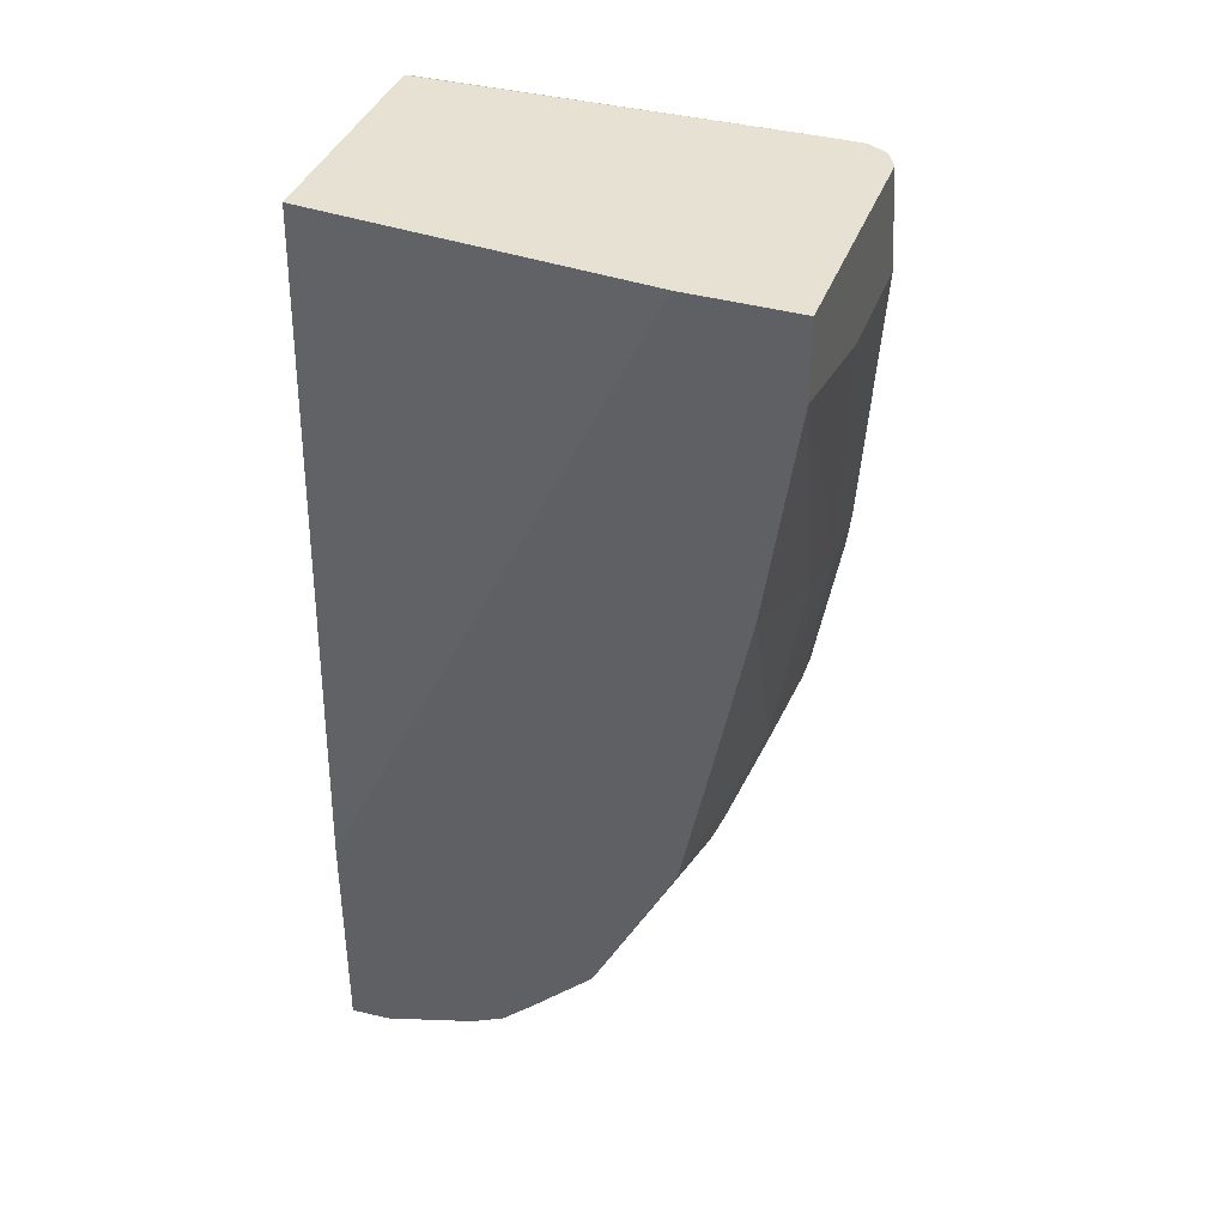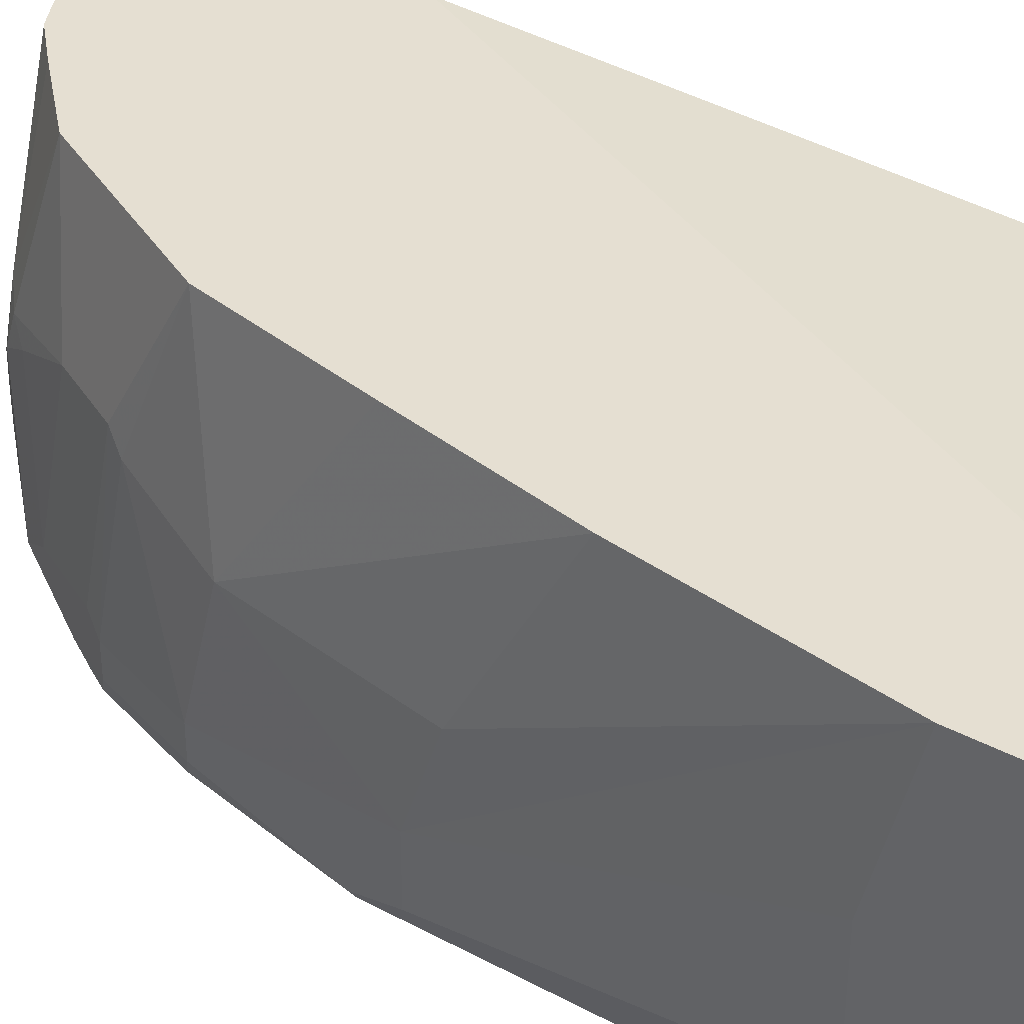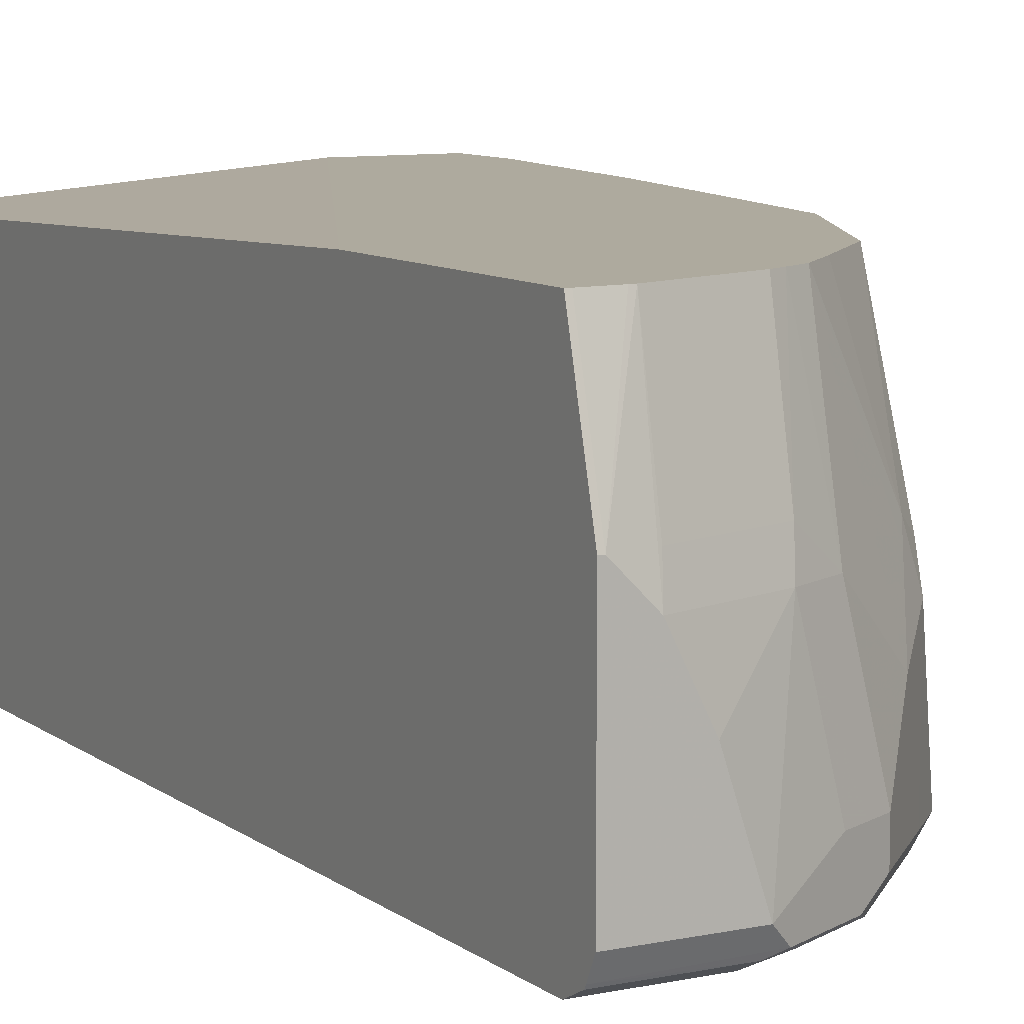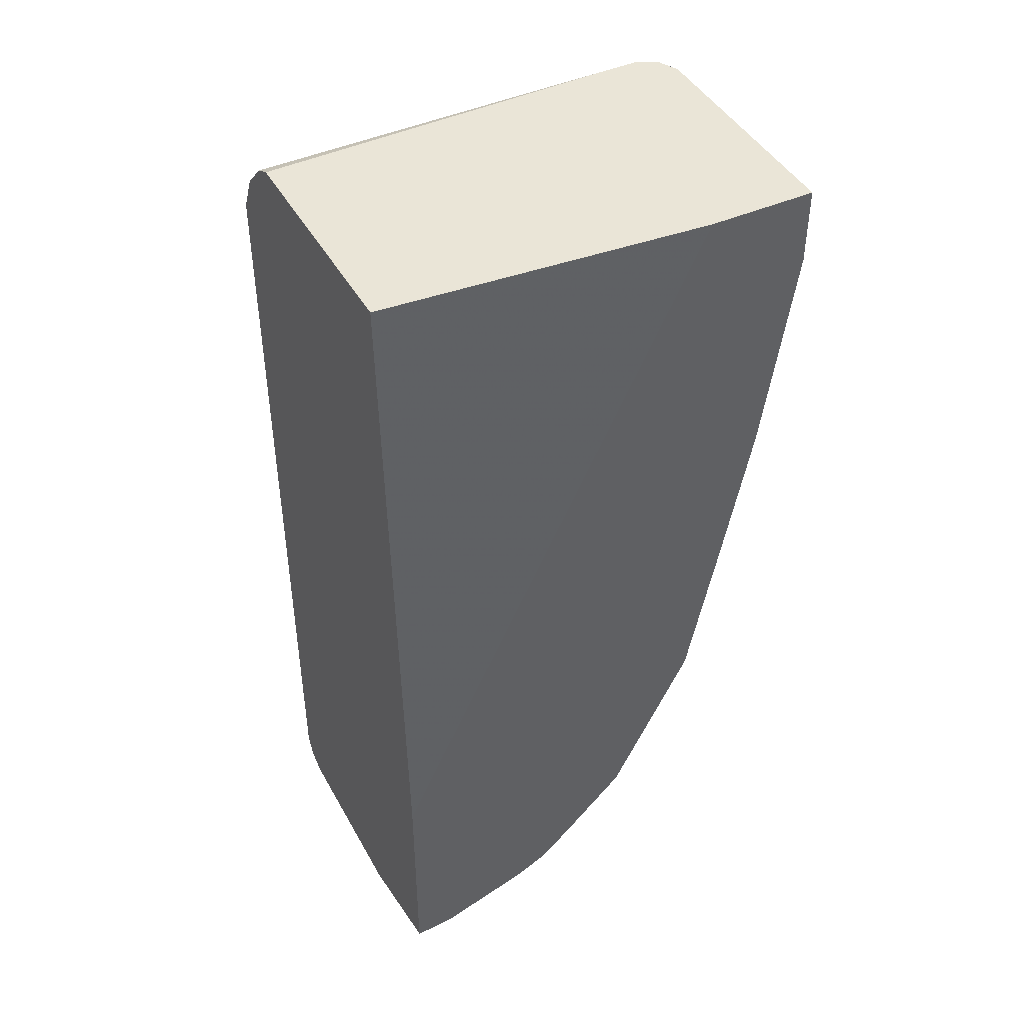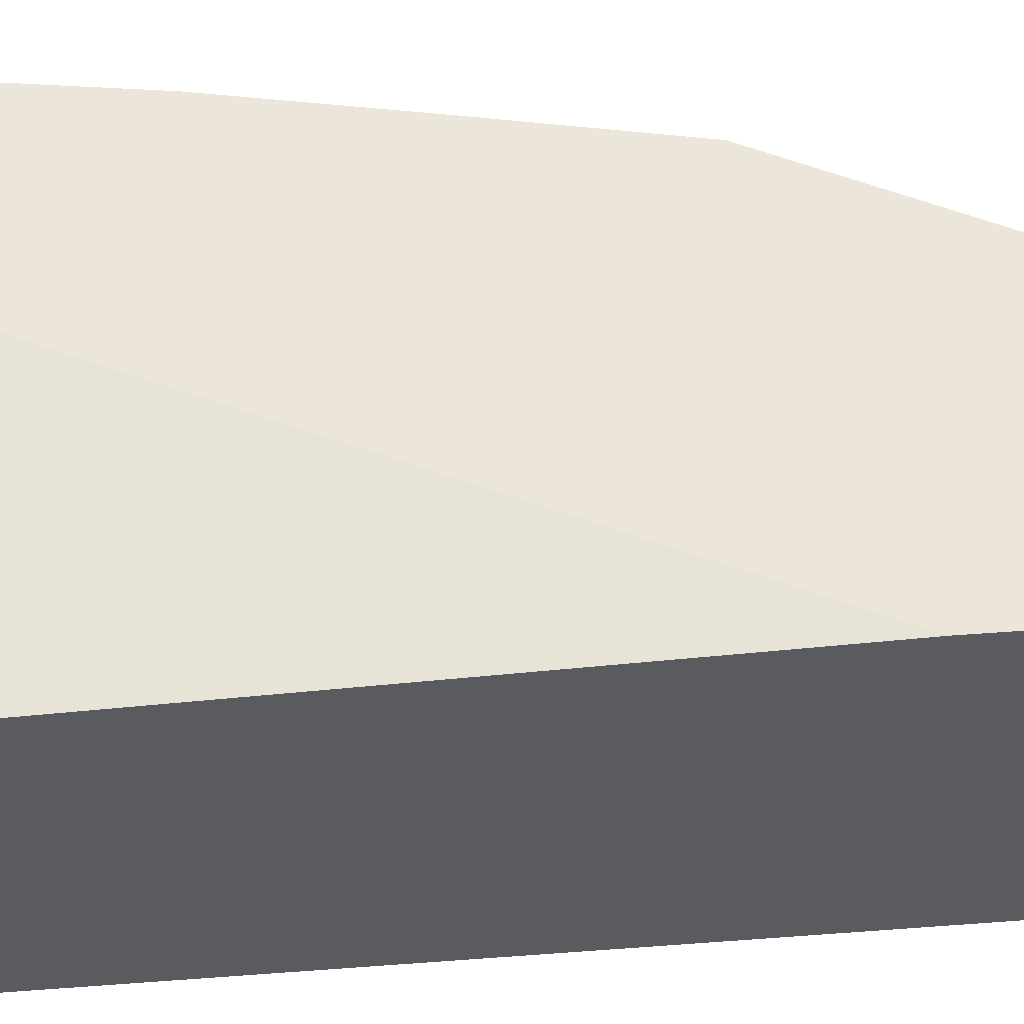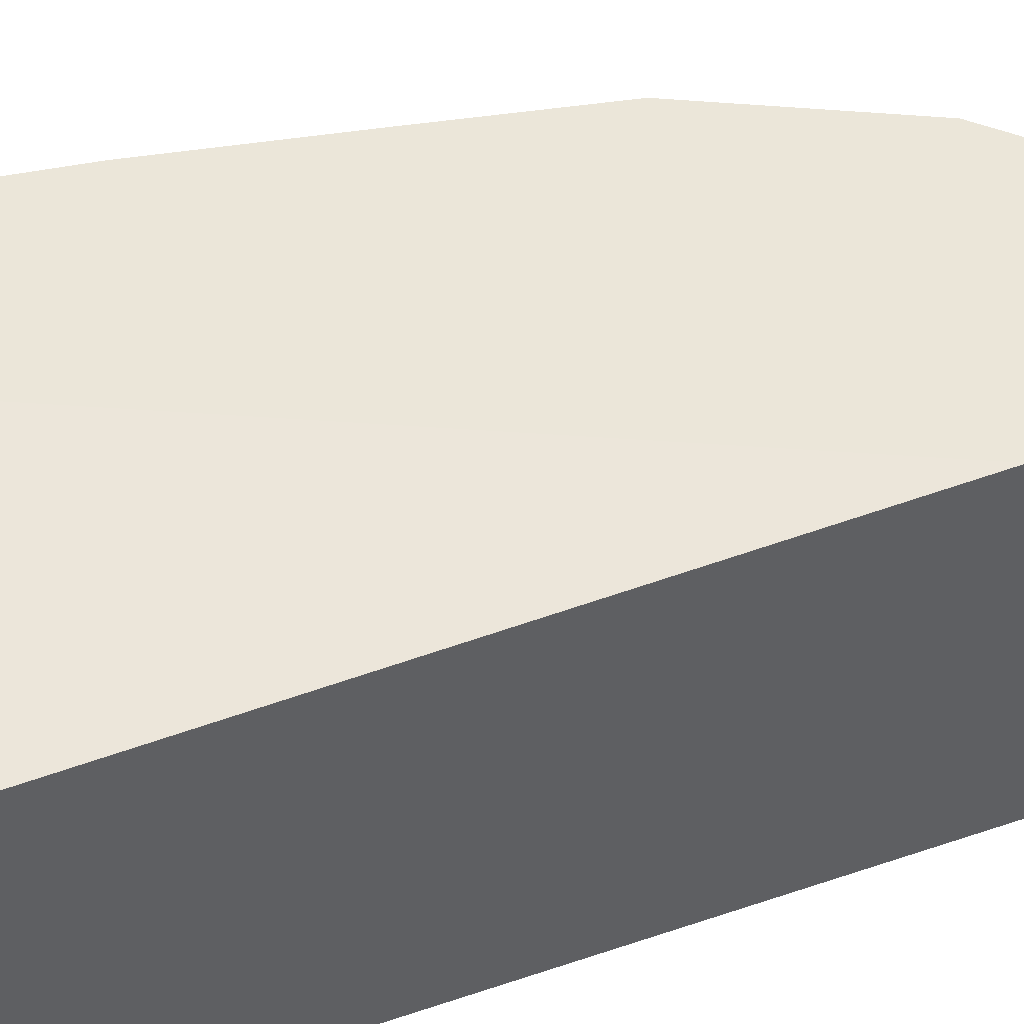
<metadata>
{"format":"obj","ext":"obj","renderer":"f3d","projection":"perspective","resolution":1024,"background":"white","views":[{"elev":38.9,"azim":-160.6,"up":"+Z"},{"elev":37.4,"azim":-55.4,"up":"+Y"},{"elev":9.2,"azim":151.0,"up":"+Y"},{"elev":44.3,"azim":152.6,"up":"+Z"},{"elev":56.1,"azim":85.5,"up":"+Y"},{"elev":48.2,"azim":69.1,"up":"+Y"}]}
</metadata>
<code>
v -0.2215 -0.2618 -0.3091
v -0.2148 -0.2752 -0.3091
v -0.2215 -0.104 -0.3091
v -0.2215 -0.2819 -0.3827
v -0.1913 -0.3323 -0.4129
v -0.1879 -0.3289 -0.3961
v -0.2014 -0.2819 -0.3091
v -0.2148 -0.2954 -0.3894
v -0.1947 -0.3356 -0.4297
v -0.151 -0.104 -0.3091
v -0.2215 -0.104 -0.3592
v -0.2215 -0.2014 -0.3827
v -0.2014 -0.3222 -0.584
v -0.1947 -0.3356 -0.6109
v -0.1812 -0.3424 -0.4229
v 0.0537 -0.3088 -0.3357
v 0.01342 -0.2886 -0.3155
v -0.1812 -0.2819 -0.3091
v 0.06323 -0.1208 -0.3091
v 0.06323 -0.104 -0.7563
v -0.2014 -0.104 -0.5001
v -0.2014 -0.2215 -0.5639
v -0.2014 -0.2819 -0.584
v -0.1812 -0.3222 -0.7048
v -0.1963 -0.3323 -0.6142
v -0.1745 -0.3356 -0.7115
v -0.1812 -0.3424 -0.6042
v -0.1208 -0.3424 -0.4229
v 0.06039 -0.3222 -0.3625
v 0.06323 -0.3088 -0.3357
v 0.06323 -0.3194 -0.3569
v 0.06323 -0.2886 -0.3155
v 0.06323 -0.2791 -0.3108
v 0.06323 -0.2756 -0.3091
v 0.06323 -0.104 -0.9062
v -0.1812 -0.104 -0.6042
v -0.1812 -0.2215 -0.6847
v -0.1812 -0.3021 -0.7048
v -0.1611 -0.3222 -0.7653
v -0.1611 -0.3424 -0.7048
v -0.1544 -0.3356 -0.772
v -0.141 -0.3424 -0.7653
v 0.06323 -0.3222 -0.3625
v -0.1007 -0.3424 -0.4431
v 0.06323 -0.1813 -0.9263
v 0.06039 -0.104 -0.9062
v -0.1611 -0.104 -0.7048
v -0.1611 -0.2014 -0.7451
v -0.1611 -0.3021 -0.7653
v -0.1359 -0.292 -0.8156
v -0.141 -0.3021 -0.8055
v -0.1477 -0.3222 -0.7921
v -0.151 -0.3323 -0.7803
v -0.141 -0.3373 -0.7879
v -0.1309 -0.3373 -0.7954
v -1.334e-05 -0.3222 -0.9062
v -0.1208 -0.3424 -0.7653
v -0.06044 -0.3424 -0.5438
v 0.06323 -0.3222 -0.9062
v 0.06323 -0.3021 -0.9263
v 0.06039 -0.1813 -0.9263
v 0.04026 -0.104 -0.9049
v -0.1354 -0.104 -0.7563
v -0.156 -0.1913 -0.7552
v -0.156 -0.292 -0.7753
v -0.1158 -0.2115 -0.8357
v -0.1074 -0.2215 -0.8525
v -0.1275 -0.3021 -0.8323
v -0.1359 -0.1913 -0.7954
v -0.1359 -0.3222 -0.808
v -0.06044 -0.3172 -0.8886
v -0.04029 -0.3222 -0.8861
v -0.02017 -0.3172 -0.9087
v -1.334e-05 -0.3155 -0.9196
v 0.06323 -0.3213 -0.9081
v -0.08054 -0.3424 -0.725
v -0.06044 -0.3424 -0.6645
v -0.03023 -0.3373 -0.7552
v 0.06323 -0.3136 -0.9206
v -1.334e-05 -0.3021 -0.9263
v 0.04026 -0.2014 -0.9263
v 0.03692 -0.104 -0.9046
v -0.1275 -0.104 -0.772
v -0.1082 -0.2014 -0.8458
v -0.09565 -0.1913 -0.8559
v -0.09398 -0.2014 -0.8592
v -0.08726 -0.2417 -0.8727
v -0.1074 -0.3021 -0.8525
v -0.1208 -0.3172 -0.8282
v -0.1074 -0.104 -0.8122
v -0.06713 -0.3021 -0.8928
v -0.05035 -0.3121 -0.9012
v -0.01008 -0.3121 -0.9213
v 0.06323 -0.3155 -0.9196
v 0.02011 -0.2417 -0.9263
v -0.04029 -0.2819 -0.9062
v -0.02017 -0.2014 -0.9062
v 0.03776 -0.1813 -0.9213
v -0.02267 -0.1813 -0.9012
v -0.02351 -0.104 -0.8844
v -0.06713 -0.104 -0.8525
v -0.04589 -0.104 -0.8728
v -0.04701 -0.2014 -0.8928
v -0.06713 -0.2819 -0.8928
v -0.05373 -0.2819 -0.8995
v -0.03246 -0.104 -0.8799
f 54 71 55
f 54 70 71
f 53 70 54
f 50 68 51
f 52 68 70
f 50 64 69
f 50 65 64
f 55 71 72
f 52 70 53
f 50 69 66
f 57 59 76
f 56 73 74
f 56 74 75
f 56 75 59
f 56 72 71
f 59 77 78
f 59 78 76
f 60 79 80
f 61 81 82
f 61 82 62
f 50 67 68
f 63 83 69
f 55 72 56
f 50 66 67
f 42 59 57
f 49 65 50
f 63 69 64
f 39 50 51
f 39 51 68
f 39 68 52
f 39 52 41
f 41 53 54
f 41 54 42
f 41 52 53
f 42 54 55
f 42 55 56
f 49 64 65
f 42 56 59
f 43 58 77
f 43 77 59
f 45 60 80
f 45 80 95
f 45 95 81
f 45 81 61
f 46 61 62
f 47 63 64
f 47 64 48
f 48 64 49
f 43 44 58
f 66 84 67
f 81 98 82
f 67 84 85
f 81 99 98
f 82 98 99
f 82 99 100
f 84 90 85
f 85 101 102
f 85 102 86
f 85 90 101
f 86 102 87
f 87 102 103
f 87 103 104
f 81 97 99
f 91 104 92
f 92 105 93
f 93 105 96
f 96 105 97
f 97 105 103
f 97 103 99
f 99 103 106
f 99 106 100
f 102 106 103
f 103 105 104
f 39 49 50
f 92 104 105
f 81 95 97
f 80 97 95
f 80 96 97
f 67 85 86
f 67 86 87
f 67 87 104
f 67 104 91
f 67 91 88
f 67 88 68
f 68 88 89
f 68 89 70
f 69 83 90
f 69 90 84
f 70 89 71
f 71 91 92
f 71 92 93
f 71 93 73
f 71 89 88
f 71 88 91
f 73 93 74
f 74 93 79
f 74 79 94
f 74 94 75
f 76 78 77
f 79 93 80
f 80 93 96
f 66 69 84
f 38 48 49
f 56 71 73
f 37 47 48
f 3 63 47
f 3 47 36
f 3 36 21
f 3 21 11
f 4 9 8
f 4 12 23
f 4 23 13
f 4 13 14
f 5 15 6
f 5 9 15
f 3 83 63
f 6 15 16
f 7 16 17
f 7 17 32
f 7 32 18
f 9 14 27
f 9 27 15
f 10 19 20
f 11 21 22
f 11 22 23
f 11 23 12
f 13 23 38
f 6 16 7
f 3 90 83
f 3 101 90
f 3 102 101
f 1 2 7
f 1 7 18
f 1 18 34
f 1 34 19
f 1 19 10
f 1 10 3
f 1 3 11
f 1 11 12
f 1 12 4
f 1 4 2
f 2 5 6
f 2 6 7
f 2 4 8
f 2 8 9
f 2 9 5
f 3 10 20
f 3 20 35
f 3 35 46
f 3 46 62
f 3 62 82
f 3 82 100
f 3 100 106
f 3 106 102
f 13 38 24
f 13 24 25
f 4 14 9
f 14 25 26
f 19 75 94
f 19 94 79
f 19 79 60
f 19 60 45
f 19 45 35
f 19 35 20
f 21 36 37
f 21 37 22
f 22 37 23
f 23 37 38
f 24 26 25
f 24 38 49
f 24 49 39
f 13 25 14
f 24 41 26
f 26 40 27
f 26 41 42
f 26 42 40
f 28 44 43
f 29 43 31
f 35 45 61
f 35 61 46
f 36 47 37
f 19 59 75
f 19 43 59
f 24 39 41
f 19 30 31
f 19 31 43
f 14 26 27
f 15 28 43
f 15 43 29
f 15 29 16
f 15 40 42
f 37 48 38
f 15 42 57
f 15 57 76
f 15 76 77
f 15 77 58
f 15 27 40
f 15 44 28
f 15 58 44
f 19 33 32
f 19 34 33
f 19 32 30
f 18 33 34
f 18 32 33
f 16 31 30
f 16 29 31
f 16 32 17
f 16 30 32

</code>
